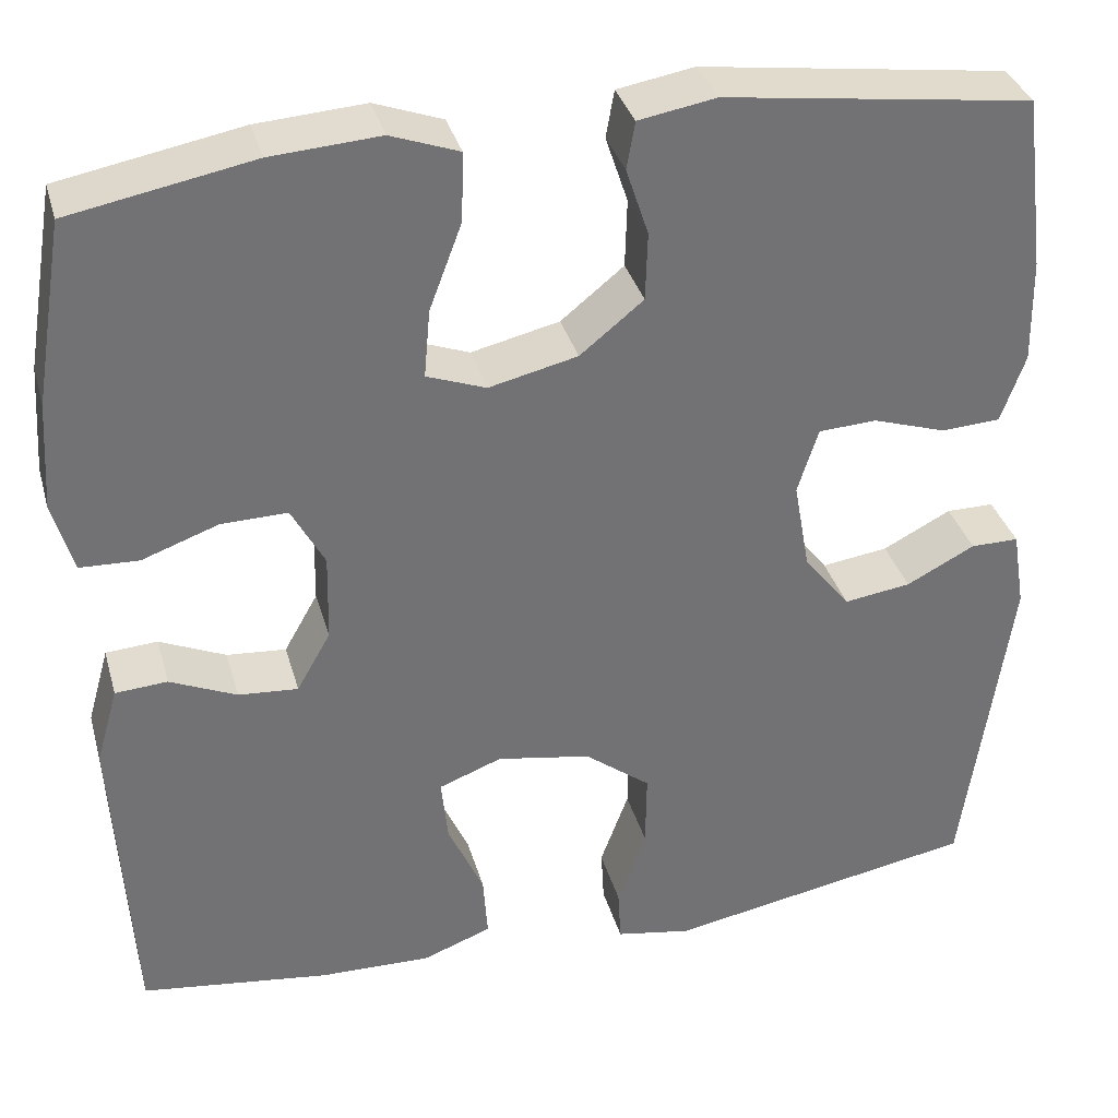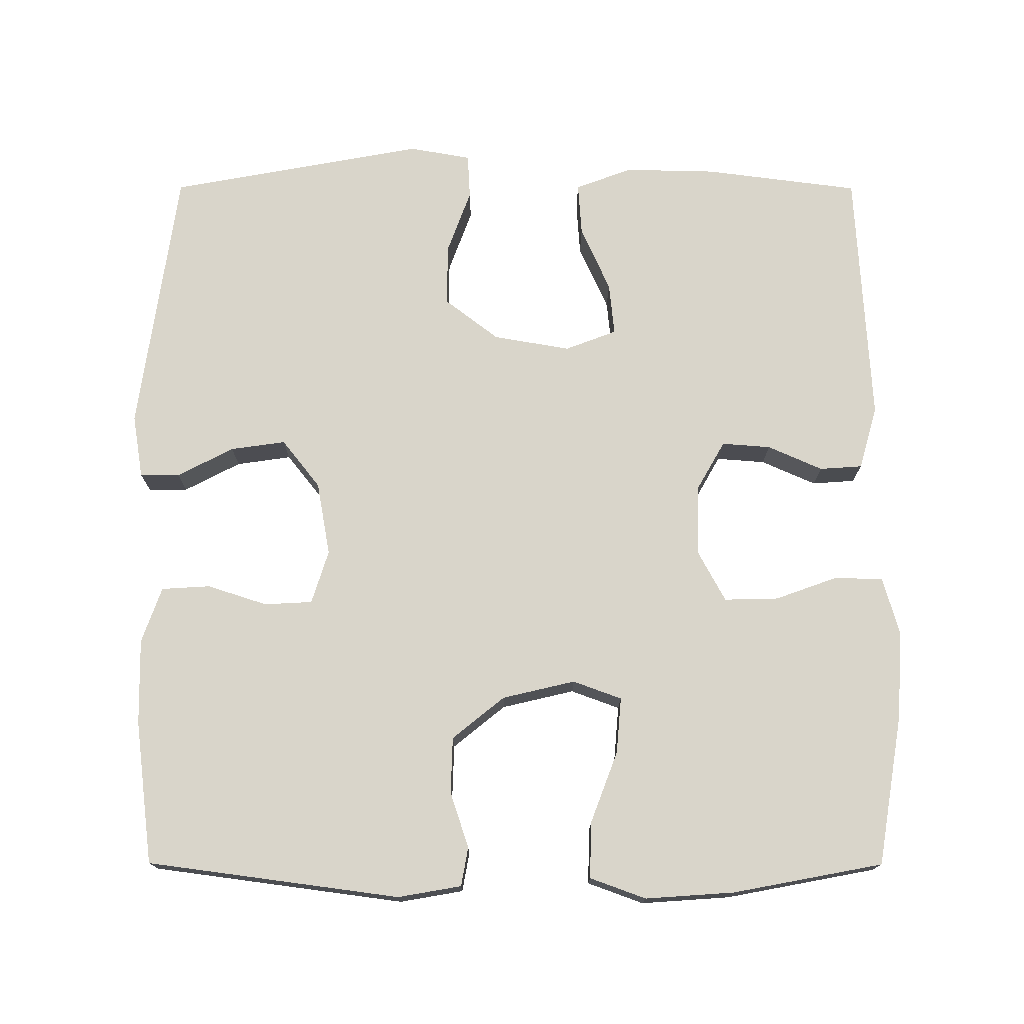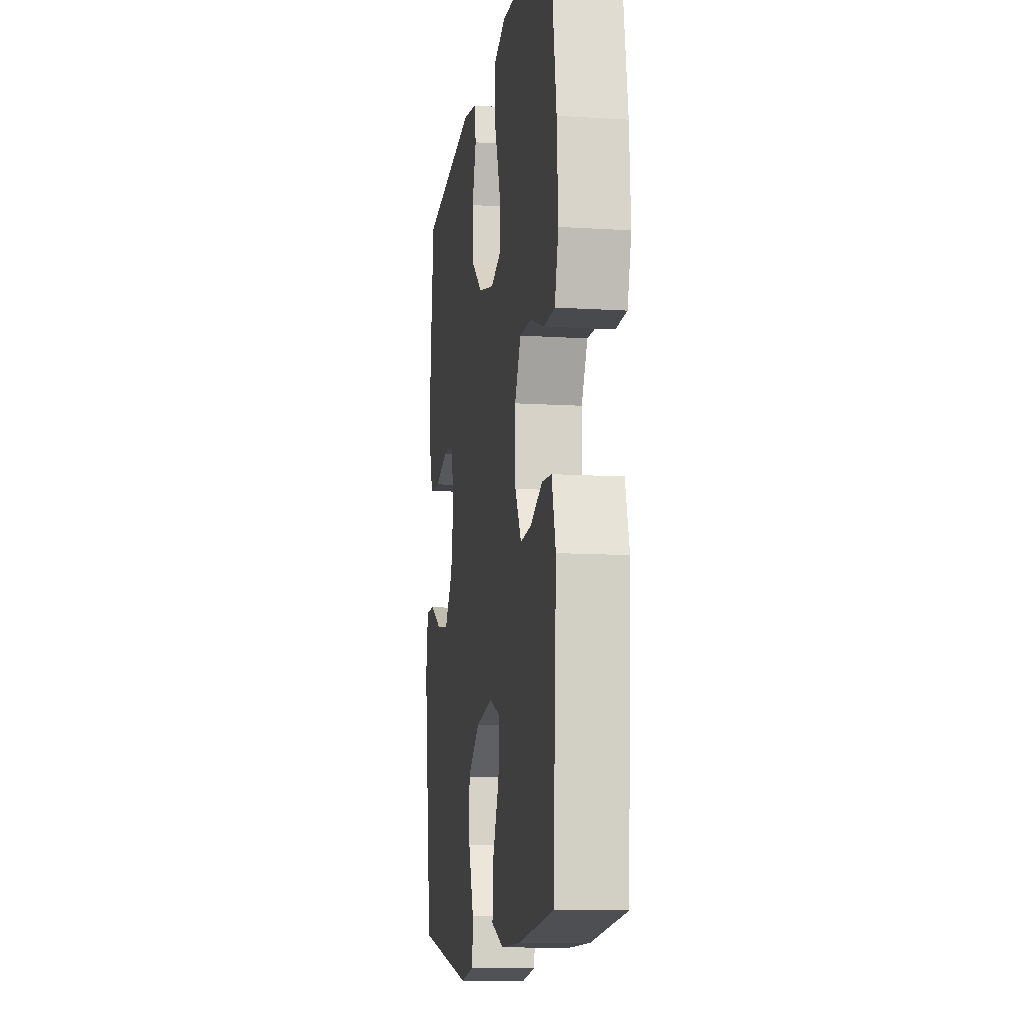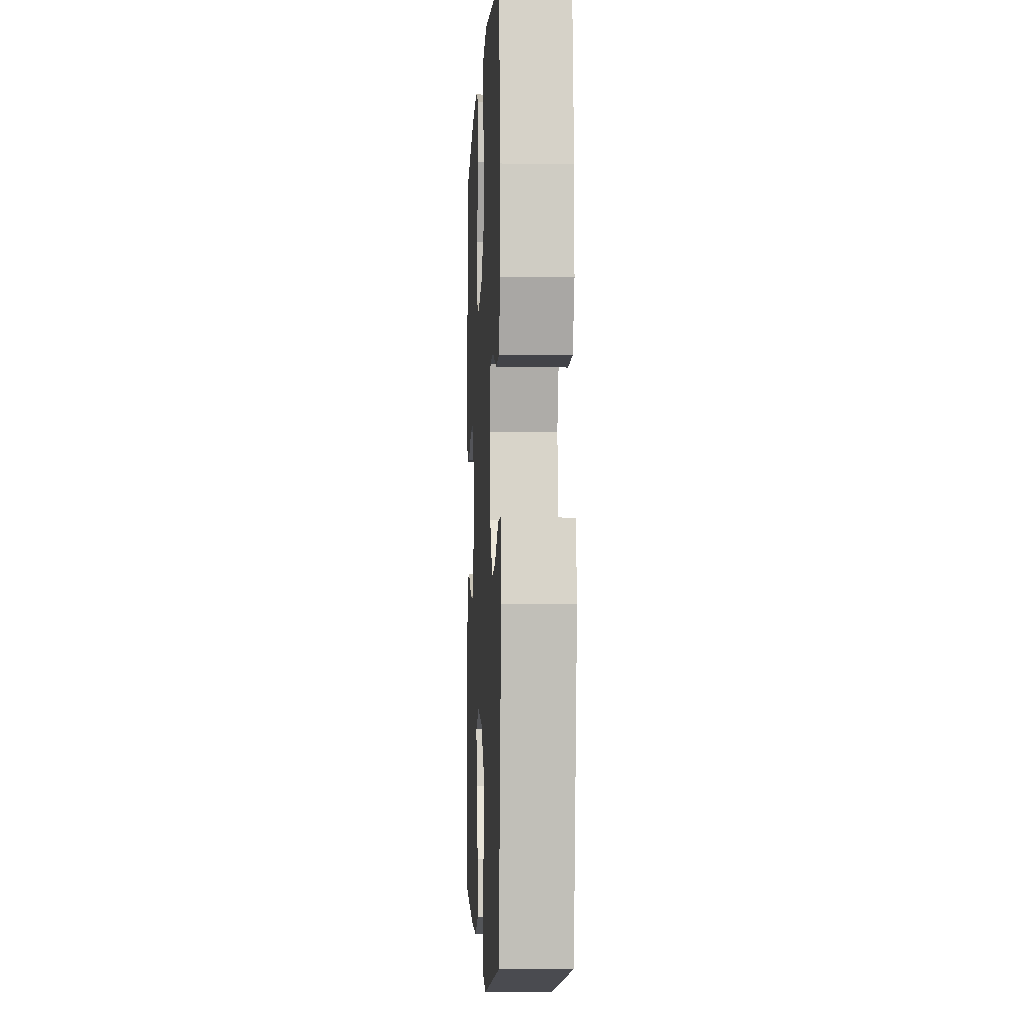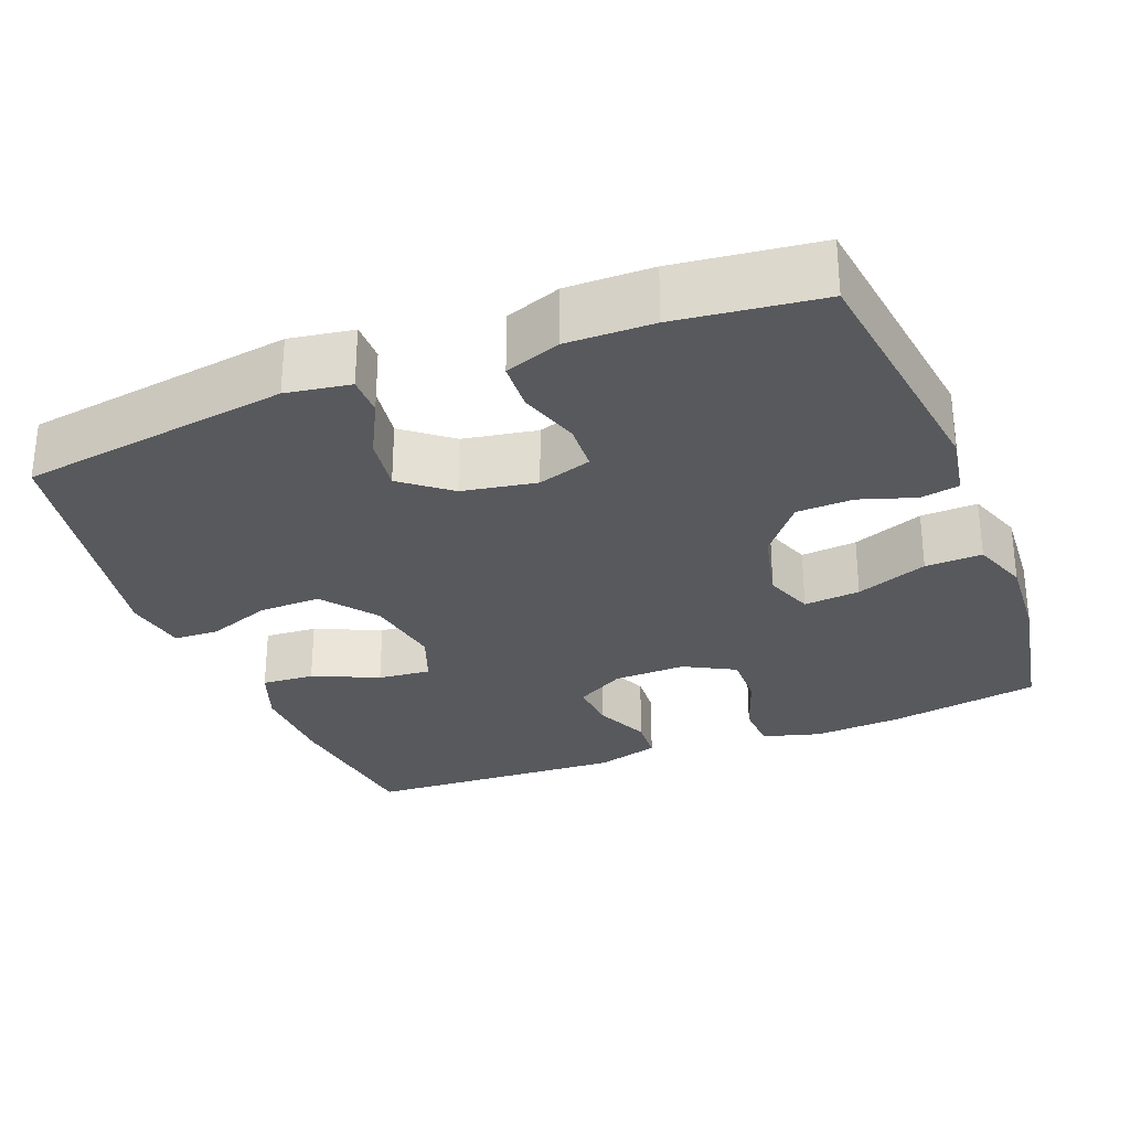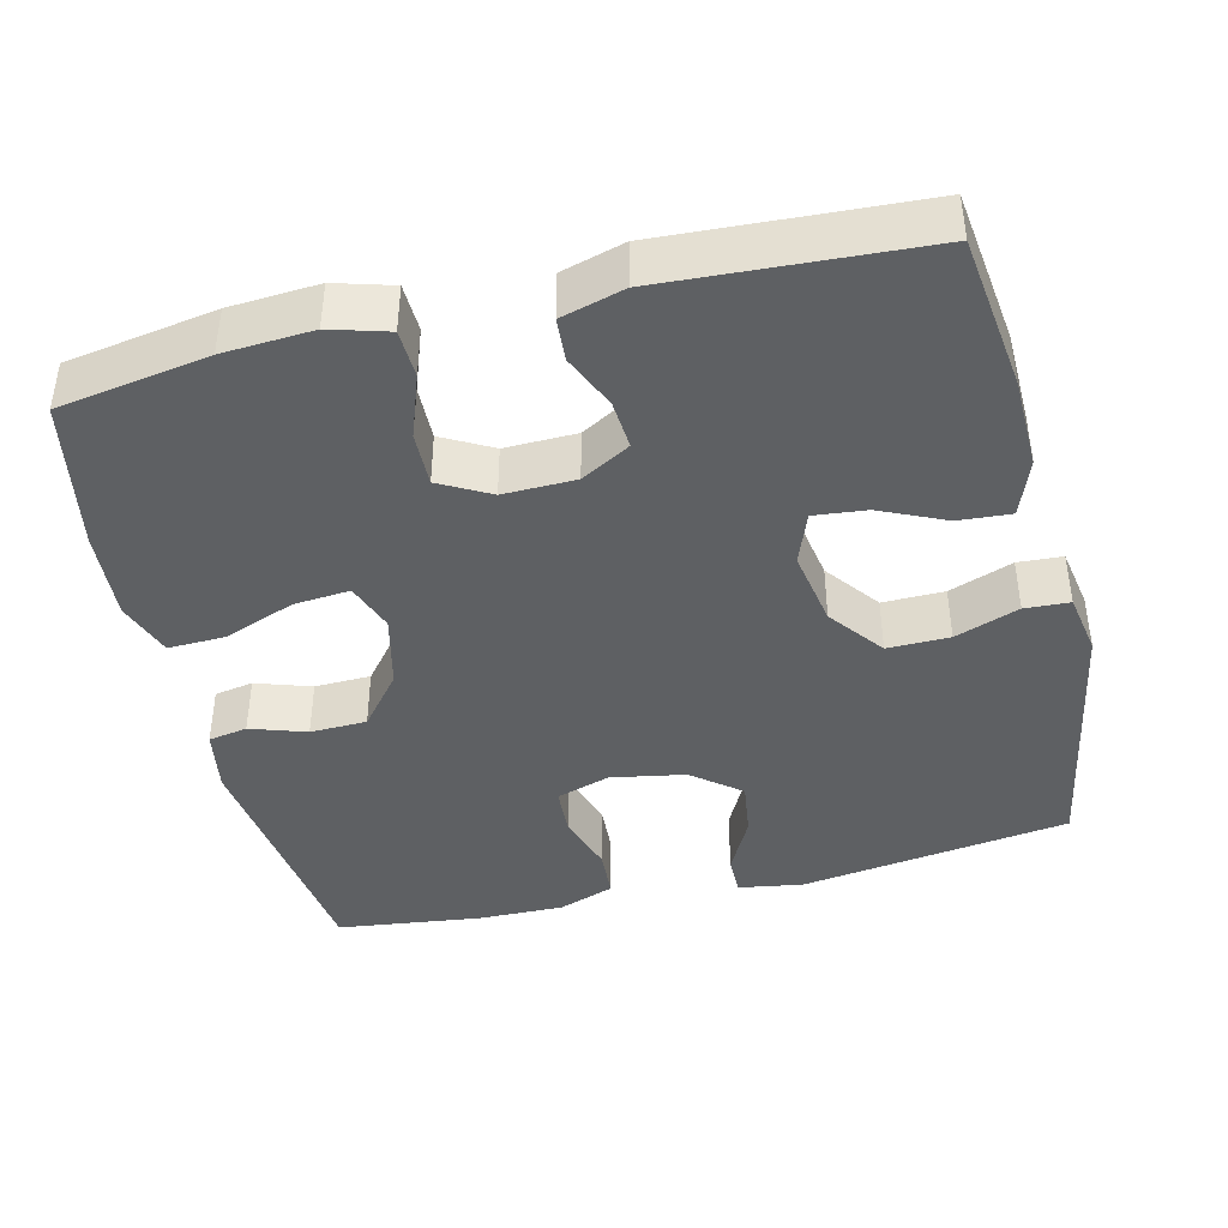
<metadata>
{"format":"obj","ext":"obj","renderer":"f3d","projection":"perspective","resolution":1024,"background":"white","views":[{"elev":34.7,"azim":164.9,"up":"+Z"},{"elev":74.6,"azim":0.1,"up":"+Y"},{"elev":-11.0,"azim":81.2,"up":"+Z"},{"elev":-4.1,"azim":-92.8,"up":"+Z"},{"elev":-29.4,"azim":-68.5,"up":"+Y"},{"elev":-42.2,"azim":103.6,"up":"+Y"}]}
</metadata>
<code>
o path8500
v 0.3026 0.0375 0.5398
v 0.1823 0.0375 0.5482
v 0.1068 0.0375 0.5208
v 0.1091 0.0375 0.4444
v 0.1452 0.0375 0.3483
v 0.1518 0.0375 0.2727
v 0.08614 0.0375 0.2487
v -0.01205 0.0375 0.2718
v -0.08235 0.0375 0.3287
v -0.08461 0.0375 0.4046
v -0.05982 0.0375 0.4796
v -0.06922 0.0375 0.532
v -0.155 0.0375 0.5469
v -0.4963 0.0375 0.5015
v -0.5205 0.0375 0.3077
v -0.5225 0.0375 0.1919
v -0.4957 0.0375 0.1165
v -0.43 0.0375 0.1126
v -0.349 0.0375 0.1386
v -0.2844 0.0375 0.1351
v -0.2615 0.0375 0.06272
v -0.2794 0.0375 -0.0368
v -0.3306 0.0375 -0.1014
v -0.4048 0.0375 -0.09082
v -0.4807 0.0375 -0.05141
v -0.5341 0.0375 -0.05129
v -0.5481 0.0375 -0.1375
v -0.4963 0.0375 -0.5002
v -0.1514 0.0375 -0.5636
v -0.06787 0.0375 -0.5489
v -0.06457 0.0375 -0.4885
v -0.09618 0.0375 -0.4024
v -0.09733 0.0375 -0.3191
v -0.02439 0.0375 -0.2632
v 0.07941 0.0375 -0.2453
v 0.1491 0.0375 -0.2718
v 0.1417 0.0375 -0.3426
v 0.1021 0.0375 -0.4304
v 0.09716 0.0375 -0.5011
v 0.1735 0.0375 -0.5297
v 0.2967 0.0375 -0.5271
v 0.5056 0.0375 -0.5002
v 0.5257 0.0375 -0.1514
v 0.5017 0.0375 -0.06649
v 0.444 0.0375 -0.06248
v 0.3701 0.0375 -0.0951
v 0.3042 0.0375 -0.1001
v 0.2667 0.0375 -0.0342
v 0.2646 0.0375 0.06296
v 0.3014 0.0375 0.1307
v 0.3747 0.0375 0.1289
v 0.4593 0.0375 0.0985
v 0.5241 0.0375 0.1009
v 0.5467 0.0375 0.1788
v 0.539 0.0375 0.2993
v 0.5056 0.0375 0.5015
v 0.3026 -0.0375 0.5398
v 0.1823 -0.0375 0.5482
v 0.1068 -0.0375 0.5208
v 0.1091 -0.0375 0.4444
v 0.1452 -0.0375 0.3483
v 0.1518 -0.0375 0.2727
v 0.08614 -0.0375 0.2487
v -0.01205 -0.0375 0.2718
v -0.08235 -0.0375 0.3287
v -0.08461 -0.0375 0.4046
v -0.05982 -0.0375 0.4796
v -0.06922 -0.0375 0.532
v -0.155 -0.0375 0.5469
v -0.4963 -0.0375 0.5015
v -0.5205 -0.0375 0.3077
v -0.5225 -0.0375 0.1919
v -0.4957 -0.0375 0.1165
v -0.43 -0.0375 0.1126
v -0.349 -0.0375 0.1386
v -0.2844 -0.0375 0.1351
v -0.2615 -0.0375 0.06272
v -0.2794 -0.0375 -0.0368
v -0.3306 -0.0375 -0.1014
v -0.4048 -0.0375 -0.09082
v -0.4807 -0.0375 -0.05141
v -0.5341 -0.0375 -0.05129
v -0.5481 -0.0375 -0.1375
v -0.4963 -0.0375 -0.5002
v -0.1514 -0.0375 -0.5636
v -0.06787 -0.0375 -0.5489
v -0.06457 -0.0375 -0.4885
v -0.09618 -0.0375 -0.4024
v -0.09733 -0.0375 -0.3191
v -0.02439 -0.0375 -0.2632
v 0.07941 -0.0375 -0.2453
v 0.1491 -0.0375 -0.2718
v 0.1417 -0.0375 -0.3426
v 0.1021 -0.0375 -0.4304
v 0.09716 -0.0375 -0.5011
v 0.1735 -0.0375 -0.5297
v 0.2967 -0.0375 -0.5271
v 0.5056 -0.0375 -0.5002
v 0.5257 -0.0375 -0.1514
v 0.5017 -0.0375 -0.06649
v 0.444 -0.0375 -0.06248
v 0.3701 -0.0375 -0.0951
v 0.3042 -0.0375 -0.1001
v 0.2667 -0.0375 -0.0342
v 0.2646 -0.0375 0.06296
v 0.3014 -0.0375 0.1307
v 0.3747 -0.0375 0.1289
v 0.4593 -0.0375 0.0985
v 0.5241 -0.0375 0.1009
v 0.5467 -0.0375 0.1788
v 0.539 -0.0375 0.2993
v 0.5056 -0.0375 0.5015
v 0.3026 0.0375 0.5398
v 0.1823 0.0375 0.5482
v 0.1068 0.0375 0.5208
v 0.1068 0.0375 0.5208
v -0.06922 0.0375 0.532
v -0.06922 0.0375 0.532
v -0.155 0.0375 0.5469
v -0.05982 0.0375 0.4796
v 0.1091 0.0375 0.4444
v 0.5056 0.0375 0.5015
v 0.5056 0.0375 0.5015
v -0.4963 0.0375 0.5015
v -0.4963 0.0375 0.5015
v -0.08461 0.0375 0.4046
v 0.1452 0.0375 0.3483
v -0.5205 0.0375 0.3077
v 0.539 0.0375 0.2993
v -0.08235 0.0375 0.3287
v 0.1518 0.0375 0.2727
v 0.1518 0.0375 0.2727
v -0.01205 0.0375 0.2718
v -0.5225 0.0375 0.1919
v 0.5467 0.0375 0.1788
v 0.08614 0.0375 0.2487
v -0.4957 0.0375 0.1165
v -0.4957 0.0375 0.1165
v 0.5241 0.0375 0.1009
v 0.5241 0.0375 0.1009
v 0.3014 0.0375 0.1307
v 0.3014 0.0375 0.1307
v 0.3747 0.0375 0.1289
v -0.349 0.0375 0.1386
v -0.2844 0.0375 0.1351
v -0.2844 0.0375 0.1351
v -0.43 0.0375 0.1126
v -0.2615 0.0375 0.06272
v 0.2646 0.0375 0.06296
v 0.4593 0.0375 0.0985
v 0.2667 0.0375 -0.0342
v -0.2794 0.0375 -0.0368
v 0.3042 0.0375 -0.1001
v 0.3042 0.0375 -0.1001
v -0.3306 0.0375 -0.1014
v -0.4807 0.0375 -0.05141
v -0.5341 0.0375 -0.05129
v -0.5341 0.0375 -0.05129
v -0.5481 0.0375 -0.1375
v -0.4048 0.0375 -0.09082
v 0.5017 0.0375 -0.06649
v 0.5017 0.0375 -0.06649
v 0.444 0.0375 -0.06248
v 0.3701 0.0375 -0.0951
v 0.5257 0.0375 -0.1514
v 0.07941 0.0375 -0.2453
v 0.1491 0.0375 -0.2718
v 0.1491 0.0375 -0.2718
v -0.02439 0.0375 -0.2632
v -0.09733 0.0375 -0.3191
v 0.1417 0.0375 -0.3426
v -0.09618 0.0375 -0.4024
v 0.1021 0.0375 -0.4304
v -0.06457 0.0375 -0.4885
v 0.5056 0.0375 -0.5002
v 0.5056 0.0375 -0.5002
v 0.09716 0.0375 -0.5011
v 0.09716 0.0375 -0.5011
v -0.4963 0.0375 -0.5002
v -0.4963 0.0375 -0.5002
v -0.06787 0.0375 -0.5489
v -0.06787 0.0375 -0.5489
v 0.1735 0.0375 -0.5297
v 0.2967 0.0375 -0.5271
v -0.1514 0.0375 -0.5636
v 0.3026 -0.0375 0.5398
v 0.1823 -0.0375 0.5482
v 0.1068 -0.0375 0.5208
v 0.1068 -0.0375 0.5208
v -0.06922 -0.0375 0.532
v -0.06922 -0.0375 0.532
v -0.155 -0.0375 0.5469
v -0.05982 -0.0375 0.4796
v 0.1091 -0.0375 0.4444
v 0.5056 -0.0375 0.5015
v 0.5056 -0.0375 0.5015
v -0.4963 -0.0375 0.5015
v -0.4963 -0.0375 0.5015
v -0.08461 -0.0375 0.4046
v 0.1452 -0.0375 0.3483
v -0.5205 -0.0375 0.3077
v 0.539 -0.0375 0.2993
v -0.08235 -0.0375 0.3287
v 0.1518 -0.0375 0.2727
v 0.1518 -0.0375 0.2727
v -0.01205 -0.0375 0.2718
v -0.5225 -0.0375 0.1919
v 0.5467 -0.0375 0.1788
v 0.08614 -0.0375 0.2487
v -0.4957 -0.0375 0.1165
v -0.4957 -0.0375 0.1165
v 0.5241 -0.0375 0.1009
v 0.5241 -0.0375 0.1009
v 0.3014 -0.0375 0.1307
v 0.3014 -0.0375 0.1307
v 0.3747 -0.0375 0.1289
v -0.349 -0.0375 0.1386
v -0.2844 -0.0375 0.1351
v -0.2844 -0.0375 0.1351
v -0.43 -0.0375 0.1126
v -0.2615 -0.0375 0.06272
v 0.2646 -0.0375 0.06296
v 0.4593 -0.0375 0.0985
v 0.2667 -0.0375 -0.0342
v -0.2794 -0.0375 -0.0368
v 0.3042 -0.0375 -0.1001
v 0.3042 -0.0375 -0.1001
v -0.3306 -0.0375 -0.1014
v -0.4807 -0.0375 -0.05141
v -0.5341 -0.0375 -0.05129
v -0.5341 -0.0375 -0.05129
v -0.5481 -0.0375 -0.1375
v -0.4048 -0.0375 -0.09082
v 0.5017 -0.0375 -0.06649
v 0.5017 -0.0375 -0.06649
v 0.444 -0.0375 -0.06248
v 0.3701 -0.0375 -0.0951
v 0.5257 -0.0375 -0.1514
v 0.07941 -0.0375 -0.2453
v 0.1491 -0.0375 -0.2718
v 0.1491 -0.0375 -0.2718
v -0.02439 -0.0375 -0.2632
v -0.09733 -0.0375 -0.3191
v 0.1417 -0.0375 -0.3426
v -0.09618 -0.0375 -0.4024
v 0.1021 -0.0375 -0.4304
v -0.06457 -0.0375 -0.4885
v 0.5056 -0.0375 -0.5002
v 0.5056 -0.0375 -0.5002
v 0.09716 -0.0375 -0.5011
v 0.09716 -0.0375 -0.5011
v -0.4963 -0.0375 -0.5002
v -0.4963 -0.0375 -0.5002
v -0.06787 -0.0375 -0.5489
v -0.06787 -0.0375 -0.5489
v 0.1735 -0.0375 -0.5297
v 0.2967 -0.0375 -0.5271
v -0.1514 -0.0375 -0.5636
f 202 214 216
f 232 233 229
f 242 225 243
f 257 237 240
f 254 247 258
f 252 233 232
f 226 240 237
f 228 233 252
f 187 200 186
f 222 214 204
f 202 204 214
f 200 204 202
f 186 202 195
f 238 237 248
f 218 203 201
f 243 225 228
f 242 221 225
f 224 222 209
f 244 257 240
f 239 221 242
f 209 222 204
f 194 187 188
f 201 199 197
f 197 199 192
f 200 187 194
f 207 217 201
f 202 186 200
f 208 216 223
f 256 257 244
f 234 236 238
f 220 207 210
f 221 209 206
f 221 206 218
f 239 224 209
f 245 258 247
f 248 237 257
f 245 243 252
f 237 238 236
f 232 229 230
f 252 243 228
f 246 256 244
f 217 207 220
f 240 224 239
f 208 223 212
f 224 240 226
f 202 216 208
f 239 209 221
f 192 193 190
f 203 218 206
f 258 245 252
f 203 199 201
f 199 193 192
f 217 218 201
f 250 256 246
f 1 2 58 57
f 2 116 189 58
f 118 13 69 191
f 11 12 68 67
f 3 4 60 59
f 123 1 57 196
f 13 125 198 69
f 10 11 67 66
f 4 5 61 60
f 14 15 71 70
f 55 56 112 111
f 9 10 66 65
f 5 132 205 61
f 8 9 65 64
f 15 16 72 71
f 54 55 111 110
f 6 7 63 62
f 7 8 64 63
f 16 138 211 72
f 140 54 110 213
f 142 51 107 215
f 19 146 219 75
f 18 19 75 74
f 17 18 74 73
f 20 21 77 76
f 49 50 106 105
f 52 53 109 108
f 51 52 108 107
f 48 49 105 104
f 21 22 78 77
f 154 48 104 227
f 22 23 79 78
f 25 158 231 81
f 26 27 83 82
f 24 25 81 80
f 162 45 101 235
f 45 46 102 101
f 43 44 100 99
f 23 24 80 79
f 46 47 103 102
f 35 168 241 91
f 34 35 91 90
f 33 34 90 89
f 36 37 93 92
f 32 33 89 88
f 37 38 94 93
f 31 32 88 87
f 176 43 99 249
f 38 178 251 94
f 27 180 253 83
f 182 31 87 255
f 39 40 96 95
f 41 42 98 97
f 40 41 97 96
f 29 30 86 85
f 28 29 85 84
f 129 143 141
f 159 156 160
f 169 170 152
f 184 167 164
f 181 185 174
f 179 159 160
f 153 164 167
f 155 179 160
f 114 113 127
f 149 131 141
f 129 141 131
f 127 129 131
f 113 122 129
f 165 175 164
f 145 128 130
f 170 155 152
f 169 152 148
f 151 136 149
f 171 167 184
f 166 169 148
f 136 131 149
f 121 115 114
f 128 124 126
f 124 119 126
f 127 121 114
f 134 128 144
f 129 127 113
f 135 150 143
f 183 171 184
f 161 165 163
f 147 137 134
f 148 133 136
f 148 145 133
f 166 136 151
f 172 174 185
f 175 184 164
f 172 179 170
f 164 163 165
f 159 157 156
f 179 155 170
f 173 171 183
f 144 147 134
f 167 166 151
f 135 139 150
f 151 153 167
f 129 135 143
f 166 148 136
f 119 117 120
f 130 133 145
f 185 179 172
f 130 128 126
f 126 119 120
f 144 128 145
f 177 173 183

</code>
